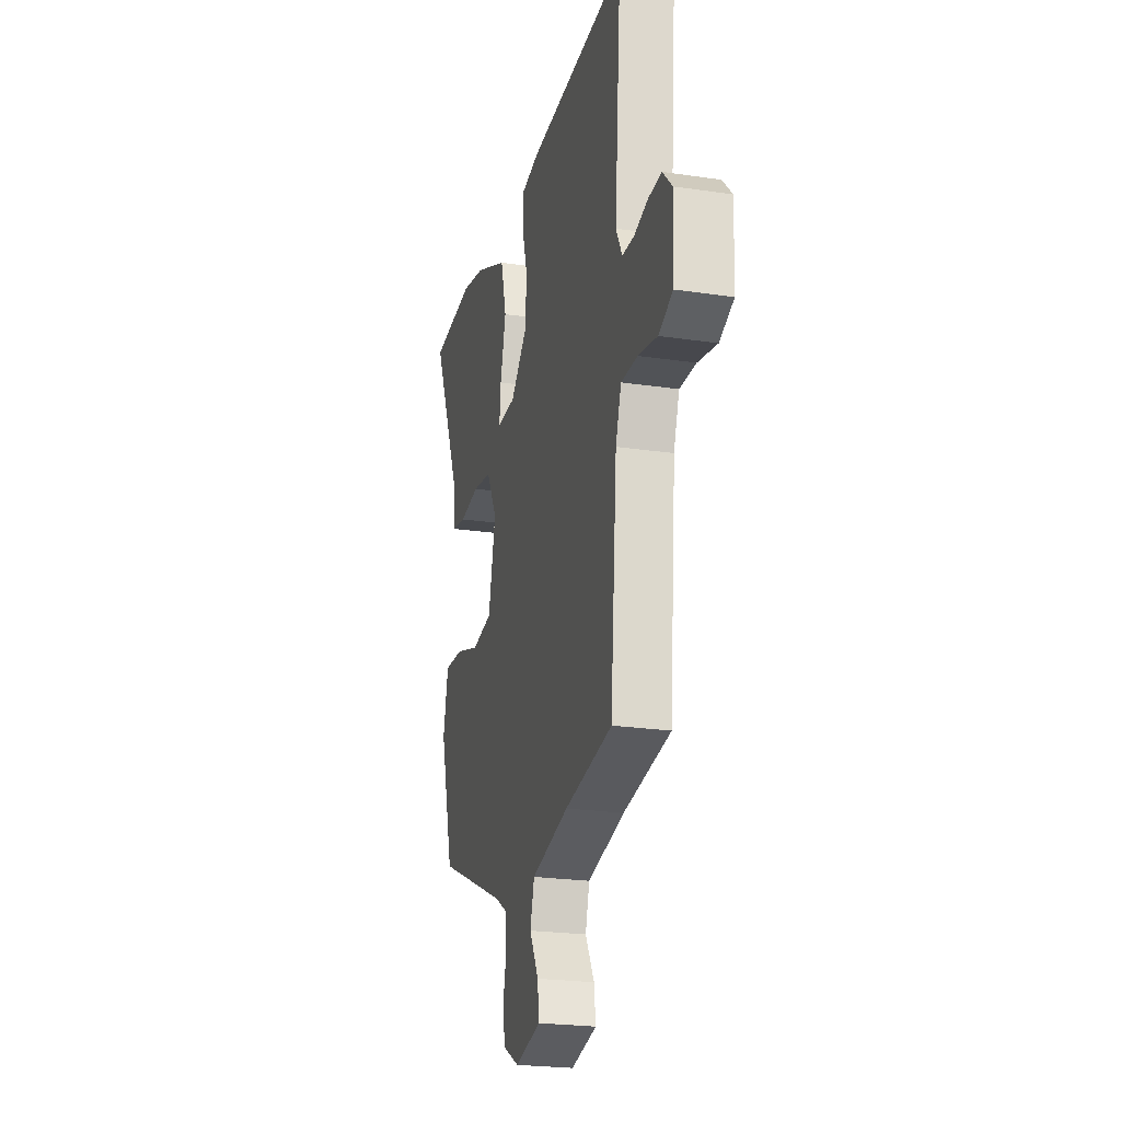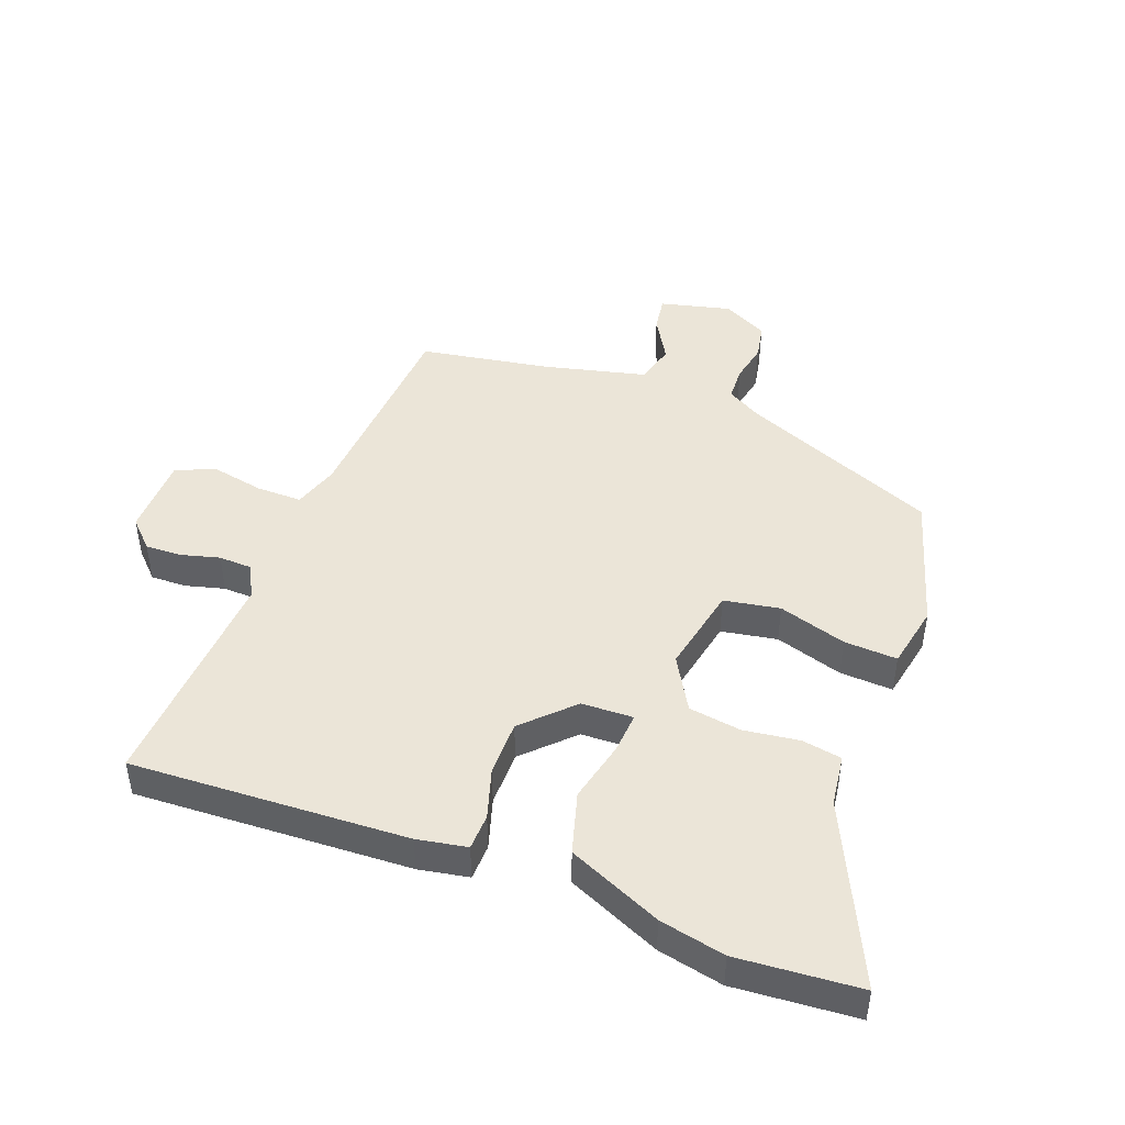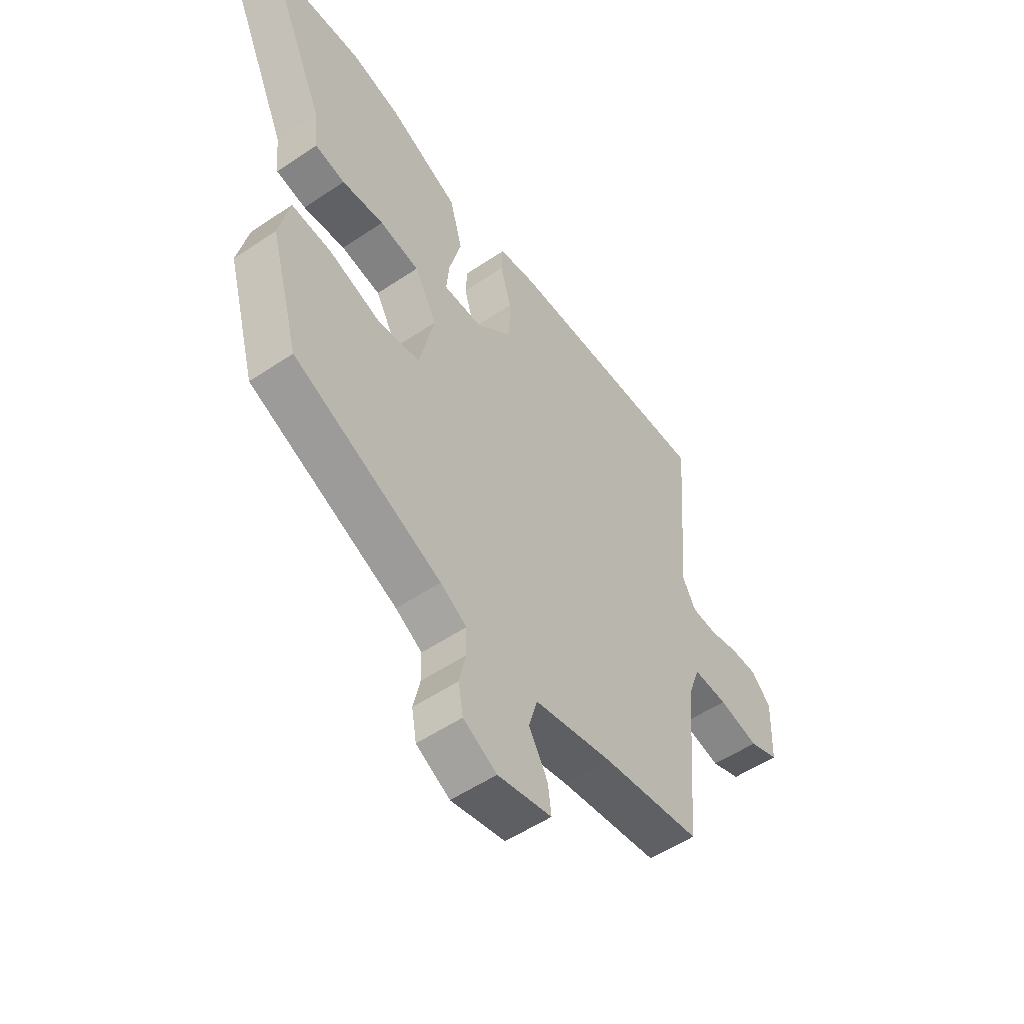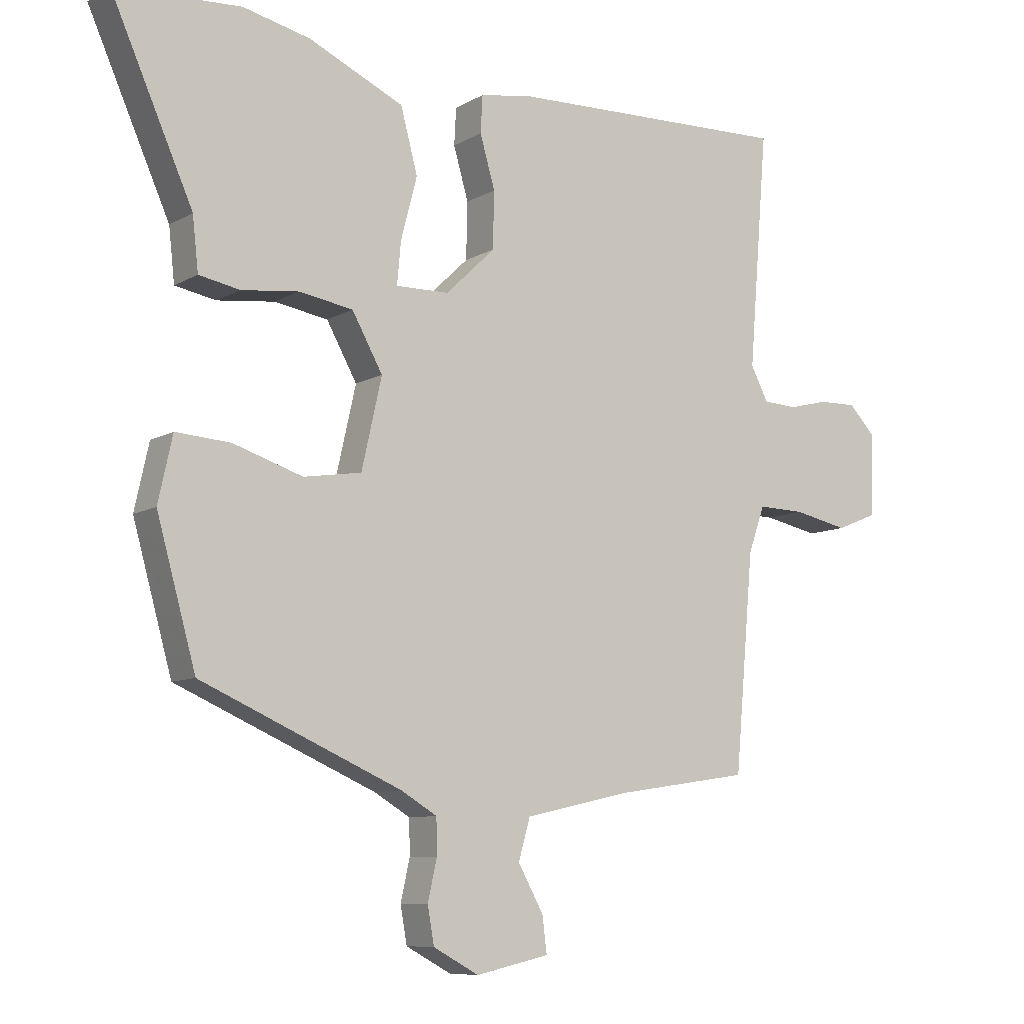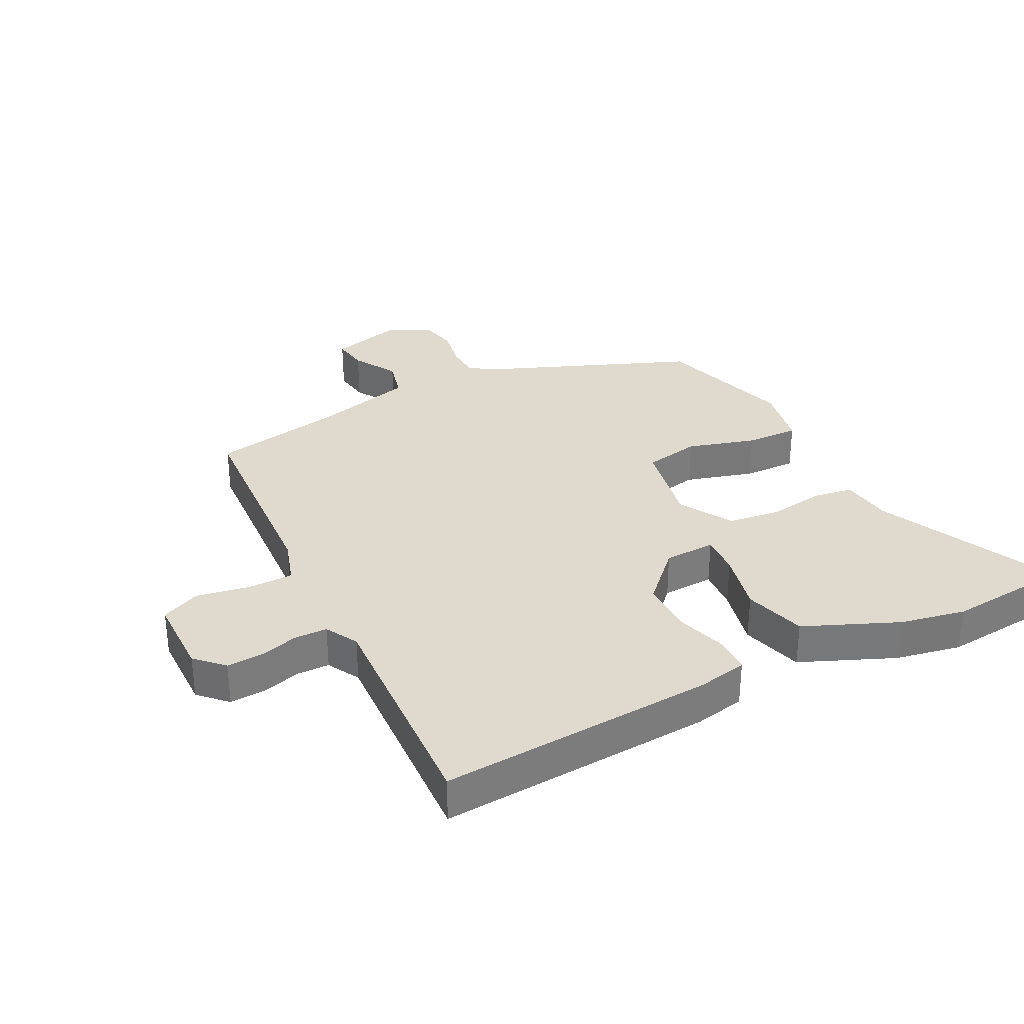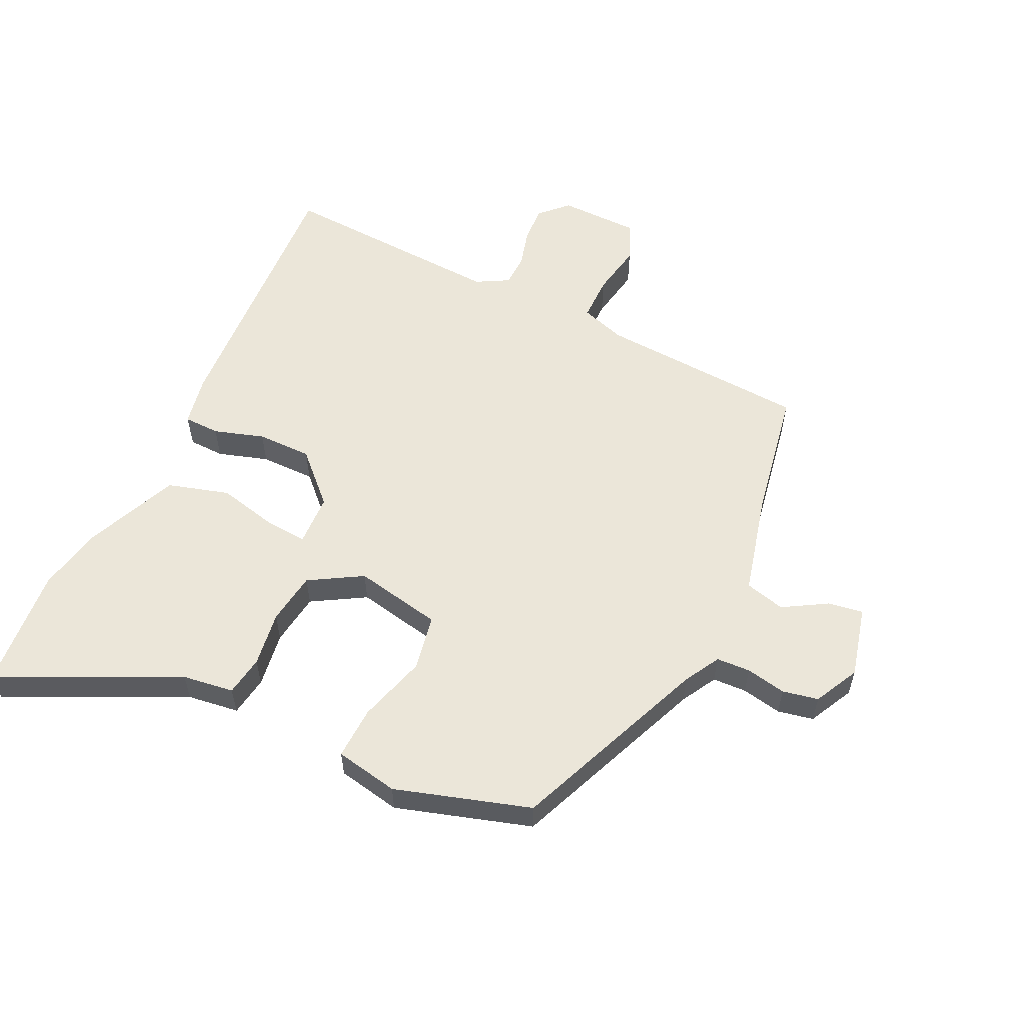
<metadata>
{"format":"obj","ext":"obj","renderer":"f3d","projection":"perspective","resolution":1024,"background":"white","views":[{"elev":-23.4,"azim":-104.0,"up":"+Z"},{"elev":45.9,"azim":19.5,"up":"+Y"},{"elev":-53.7,"azim":125.7,"up":"+Z"},{"elev":-8.7,"azim":146.2,"up":"+Z"},{"elev":32.9,"azim":-28.8,"up":"+Y"},{"elev":57.1,"azim":113.9,"up":"+Y"}]}
</metadata>
<code>
v 0.411 0.07 0.505
v 0.605 0.07 0.494
v 0.479 0.07 0.209
v 0.47 0.07 0.127
v 0.407 0.07 0.115
v 0.319 0.07 0.125
v 0.236 0.07 0.111
v 0.189 0.07 0.026
v 0.22 0.07 -0.112
v 0.309 0.07 -0.126
v 0.416 0.07 -0.091
v 0.5 0.07 -0.085
v 0.522 0.07 -0.185
v 0.462 0.07 -0.401
v 0.153 0.07 -0.537
v 0.098 0.07 -0.57
v 0.097 0.07 -0.624
v 0.111 0.07 -0.687
v 0.101 0.07 -0.744
v 0.031 0.07 -0.782
v -0.082 0.07 -0.757
v -0.075 0.07 -0.701
v -0.036 0.07 -0.631
v -0.054 0.07 -0.568
v -0.217 0.07 -0.532
v -0.424 0.07 -0.501
v -0.453 0.07 -0.169
v -0.478 0.07 -0.098
v -0.55 0.07 -0.1
v -0.634 0.07 -0.118
v -0.696 0.07 -0.093
v -0.701 0.07 0.034
v -0.66 0.07 0.077
v -0.602 0.07 0.076
v -0.541 0.07 0.061
v -0.489 0.07 0.064
v -0.462 0.07 0.116
v -0.491 0.07 0.477
v -0.053 0.07 0.465
v 0.026 0.07 0.452
v 0.029 0.07 0.395
v 0.006 0.07 0.315
v 0.008 0.07 0.228
v 0.084 0.07 0.155
v 0.166 0.07 0.154
v 0.16 0.07 0.219
v 0.135 0.07 0.315
v 0.161 0.07 0.413
v 0.308 0.07 0.481
v 0.411 0 0.505
v 0.605 0 0.494
v 0.479 0 0.209
v 0.47 0 0.127
v 0.407 0 0.115
v 0.319 0 0.125
v 0.236 0 0.111
v 0.189 0 0.026
v 0.22 0 -0.112
v 0.309 0 -0.126
v 0.416 0 -0.091
v 0.5 0 -0.085
v 0.522 0 -0.185
v 0.462 0 -0.401
v 0.153 0 -0.537
v 0.098 0 -0.57
v 0.097 0 -0.624
v 0.111 0 -0.687
v 0.101 0 -0.744
v 0.031 0 -0.782
v -0.082 0 -0.757
v -0.075 0 -0.701
v -0.036 0 -0.631
v -0.054 0 -0.568
v -0.217 0 -0.532
v -0.424 0 -0.501
v -0.453 0 -0.169
v -0.478 0 -0.098
v -0.55 0 -0.1
v -0.634 0 -0.118
v -0.696 0 -0.093
v -0.701 0 0.034
v -0.66 0 0.077
v -0.602 0 0.076
v -0.541 0 0.061
v -0.489 0 0.064
v -0.462 0 0.116
v -0.491 0 0.477
v -0.053 0 0.465
v 0.026 0 0.452
v 0.029 0 0.395
v 0.006 0 0.315
v 0.008 0 0.228
v 0.084 0 0.155
v 0.166 0 0.154
v 0.16 0 0.219
v 0.135 0 0.315
v 0.161 0 0.413
v 0.308 0 0.481
f 1 2 3
f 49 1 3
f 48 49 3
f 47 48 3
f 46 47 3
f 4 5 6
f 3 4 6
f 46 3 6
f 45 46 6
f 44 45 6 7
f 40 41 42
f 39 40 42
f 38 39 42
f 37 38 42
f 36 37 42 43
f 33 34 35
f 32 33 35
f 31 32 35
f 30 31 35
f 29 30 35
f 28 29 35 36
f 36 43 44
f 28 36 44
f 27 28 44
f 21 22 23
f 20 21 23
f 19 20 23
f 18 19 23
f 17 18 23
f 16 17 23 24
f 15 16 24 25
f 15 25 26
f 14 15 26
f 13 14 26
f 12 13 26
f 11 12 26
f 10 11 26
f 44 7 8
f 27 44 8
f 26 27 8
f 9 10 26
f 8 9 26
f 52 51 50
f 52 50 98
f 52 98 97
f 52 97 96
f 52 96 95
f 55 54 53
f 55 53 52
f 55 52 95
f 55 95 94
f 56 55 94 93
f 91 90 89
f 91 89 88
f 91 88 87
f 91 87 86
f 92 91 86 85
f 84 83 82
f 84 82 81
f 84 81 80
f 84 80 79
f 84 79 78
f 85 84 78 77
f 93 92 85
f 93 85 77
f 93 77 76
f 72 71 70
f 72 70 69
f 72 69 68
f 72 68 67
f 72 67 66
f 73 72 66 65
f 74 73 65 64
f 75 74 64
f 75 64 63
f 75 63 62
f 75 62 61
f 75 61 60
f 75 60 59
f 57 56 93
f 57 93 76
f 57 76 75
f 75 59 58
f 75 58 57
f 1 50 51 2
f 2 51 52 3
f 3 52 53 4
f 4 53 54 5
f 5 54 55 6
f 6 55 56 7
f 7 56 57 8
f 8 57 58 9
f 9 58 59 10
f 10 59 60 11
f 11 60 61 12
f 12 61 62 13
f 13 62 63 14
f 14 63 64 15
f 15 64 65 16
f 16 65 66 17
f 17 66 67 18
f 18 67 68 19
f 19 68 69 20
f 20 69 70 21
f 21 70 71 22
f 22 71 72 23
f 23 72 73 24
f 24 73 74 25
f 25 74 75 26
f 26 75 76 27
f 27 76 77 28
f 28 77 78 29
f 29 78 79 30
f 30 79 80 31
f 31 80 81 32
f 32 81 82 33
f 33 82 83 34
f 34 83 84 35
f 35 84 85 36
f 36 85 86 37
f 37 86 87 38
f 38 87 88 39
f 39 88 89 40
f 40 89 90 41
f 41 90 91 42
f 42 91 92 43
f 43 92 93 44
f 44 93 94 45
f 45 94 95 46
f 46 95 96 47
f 47 96 97 48
f 48 97 98 49
f 49 98 50 1

</code>
